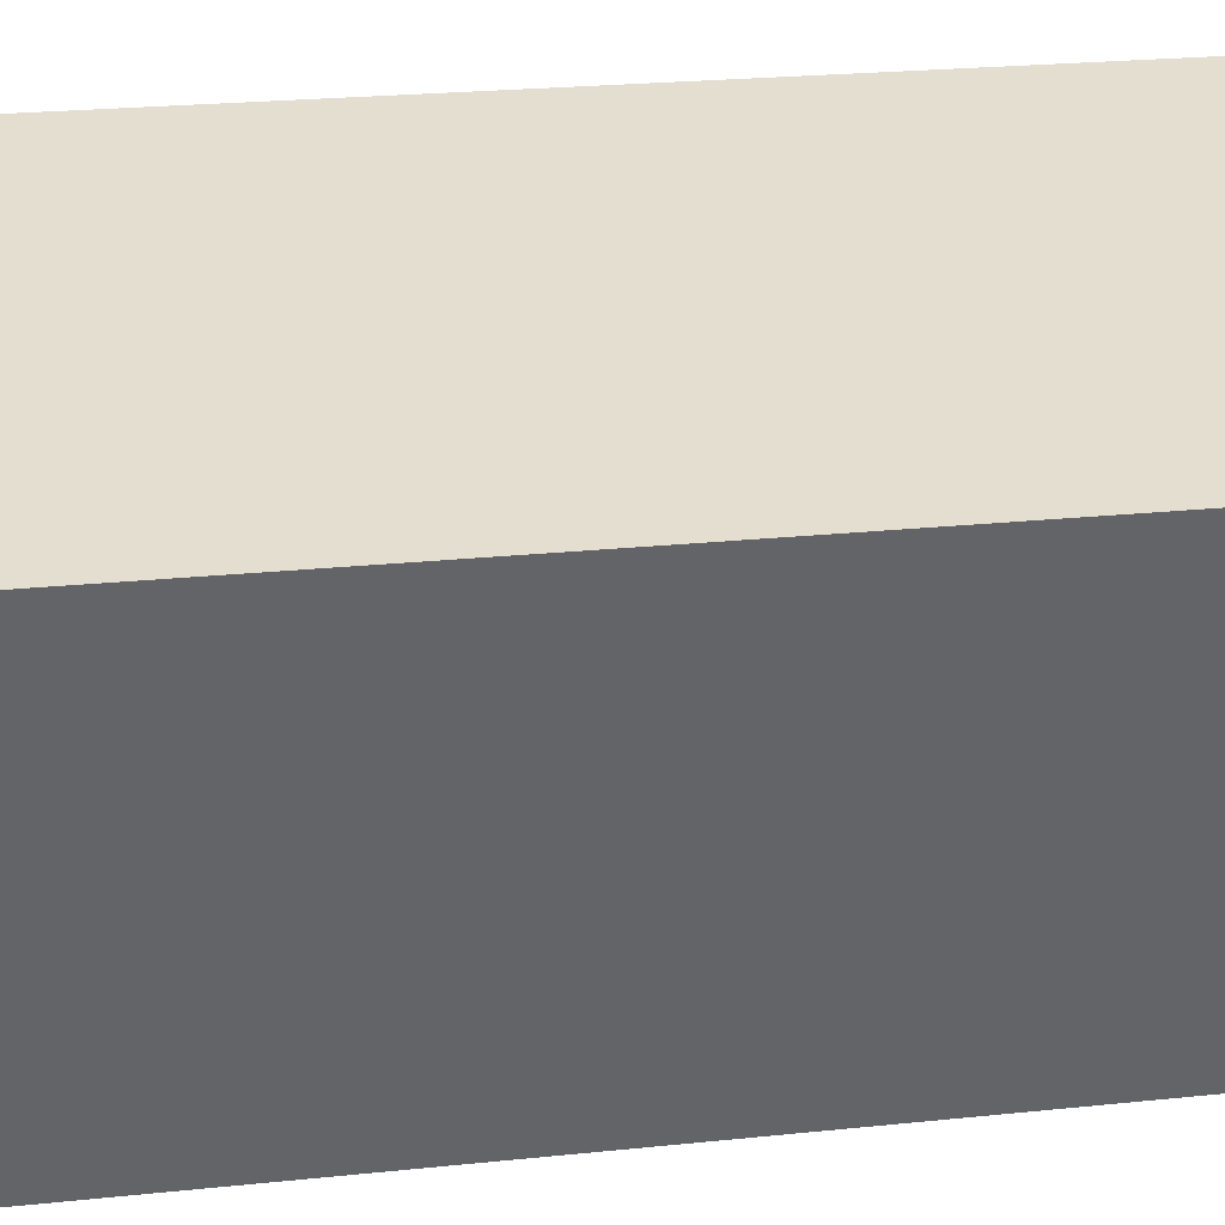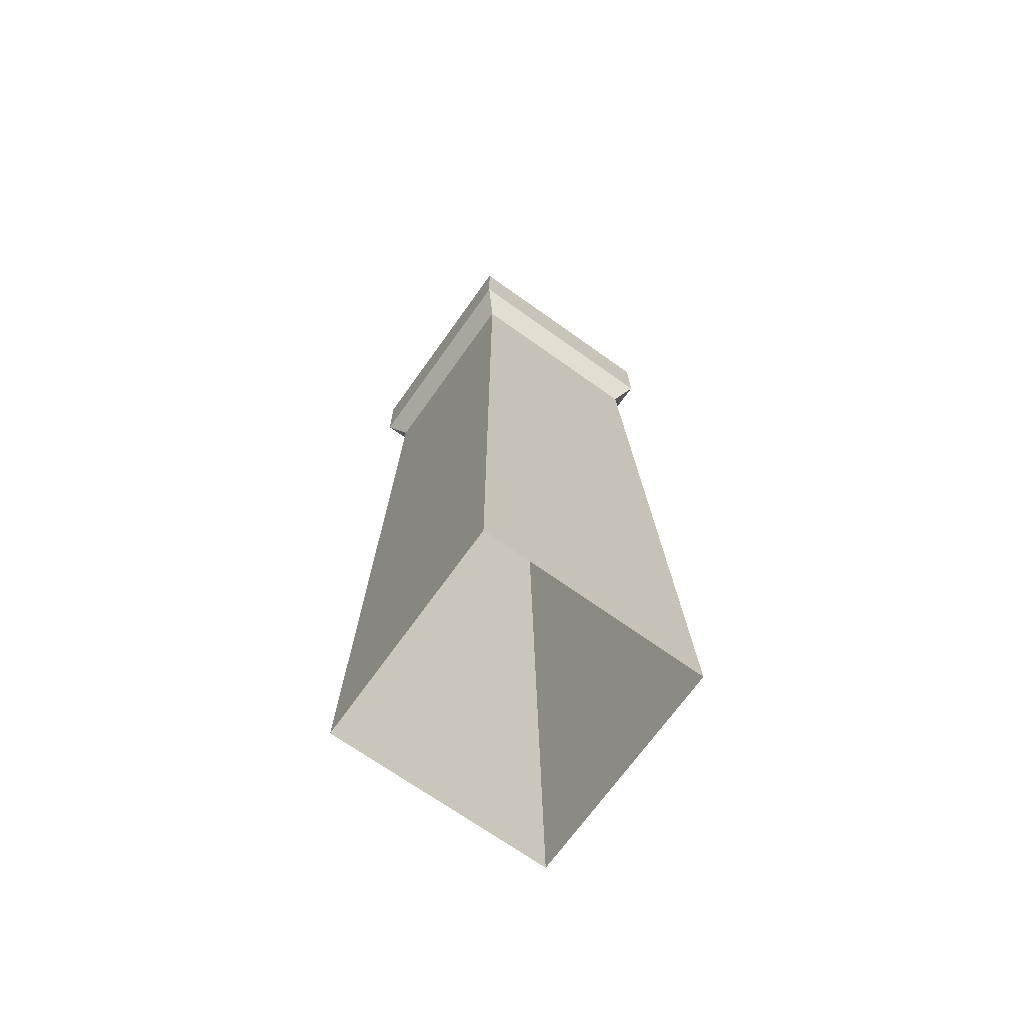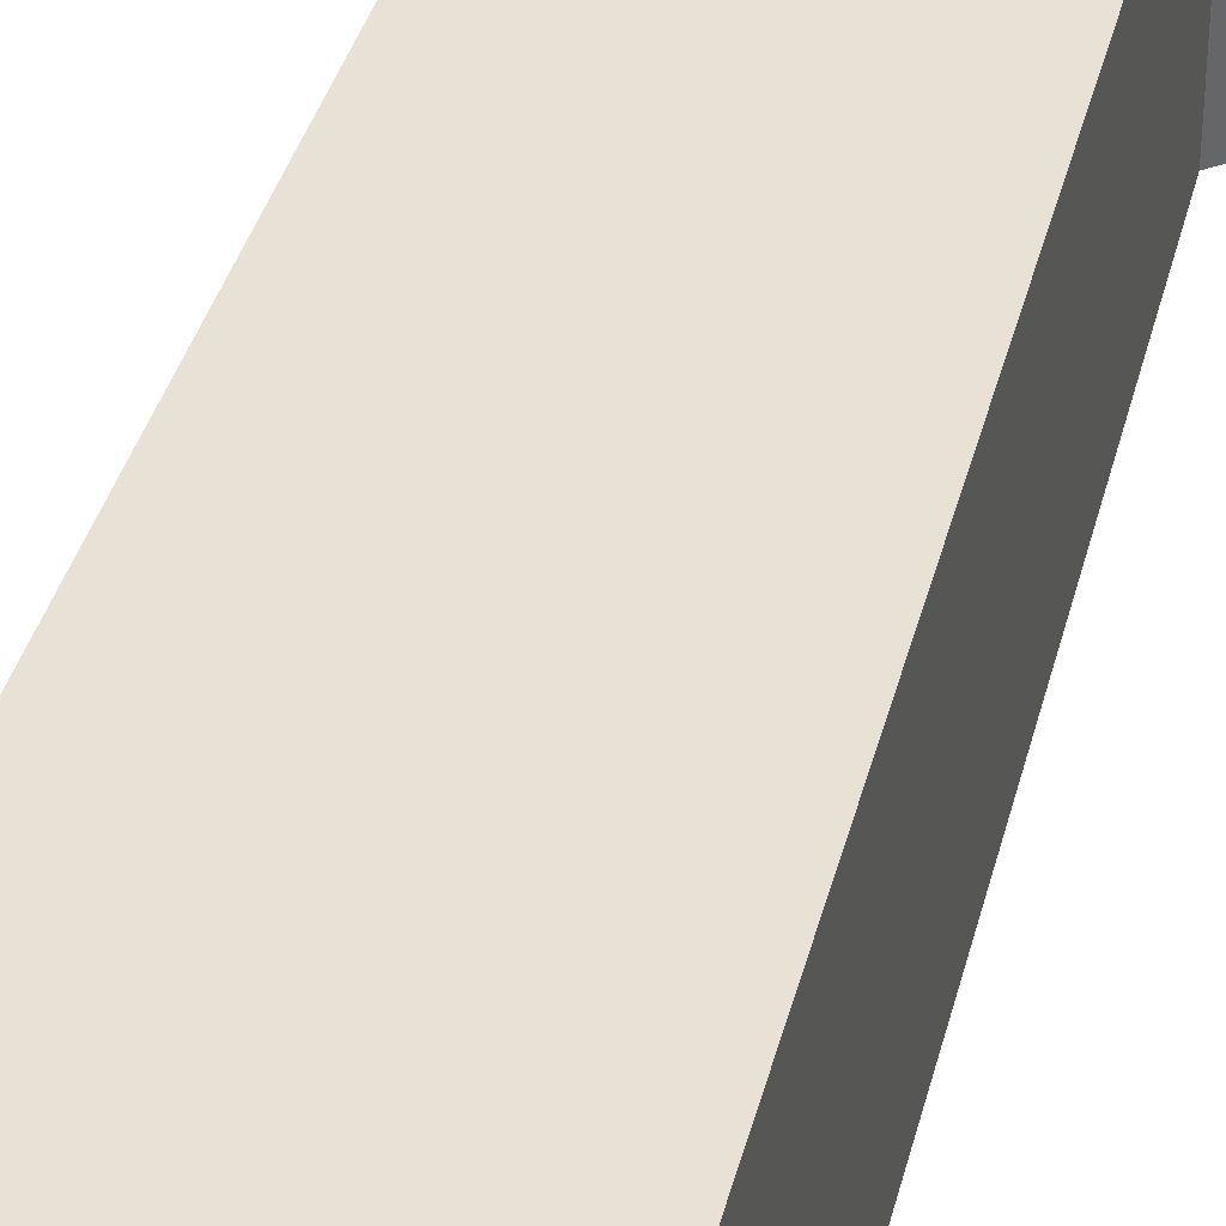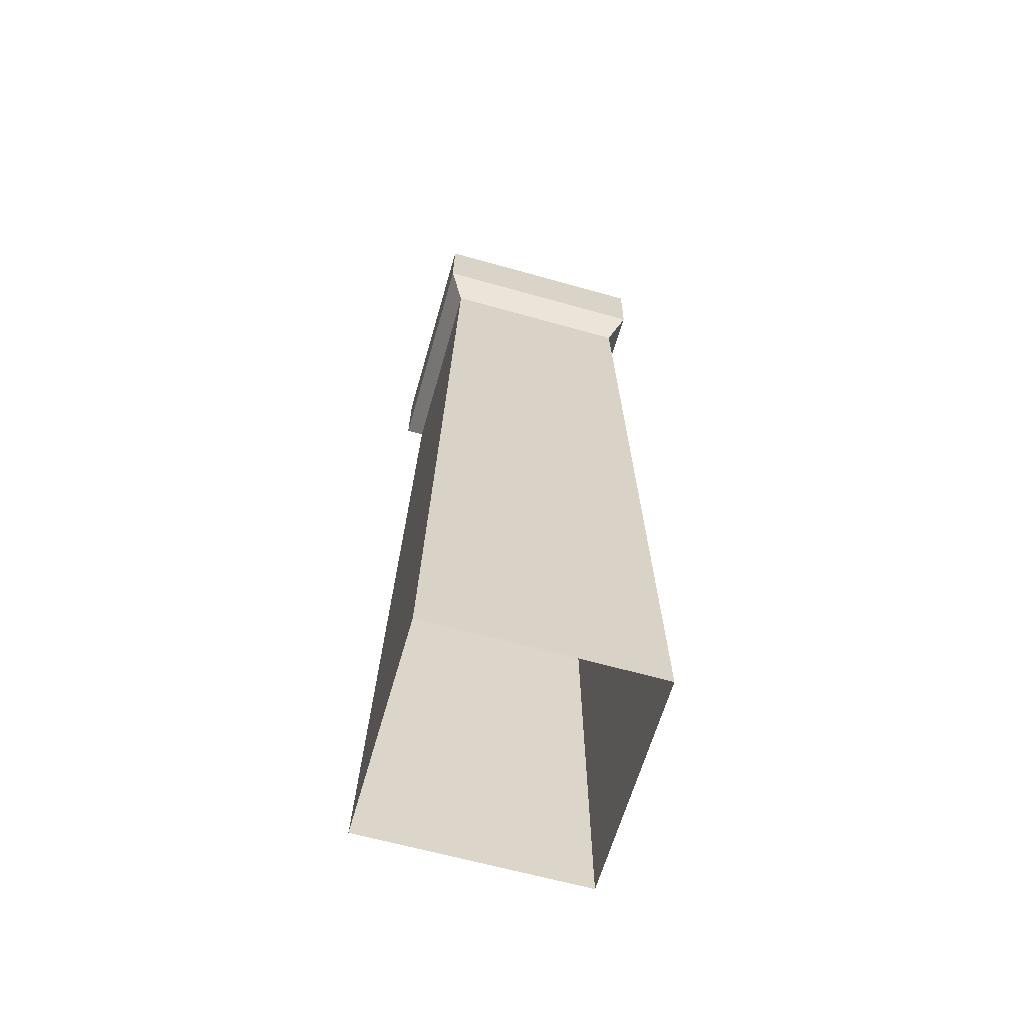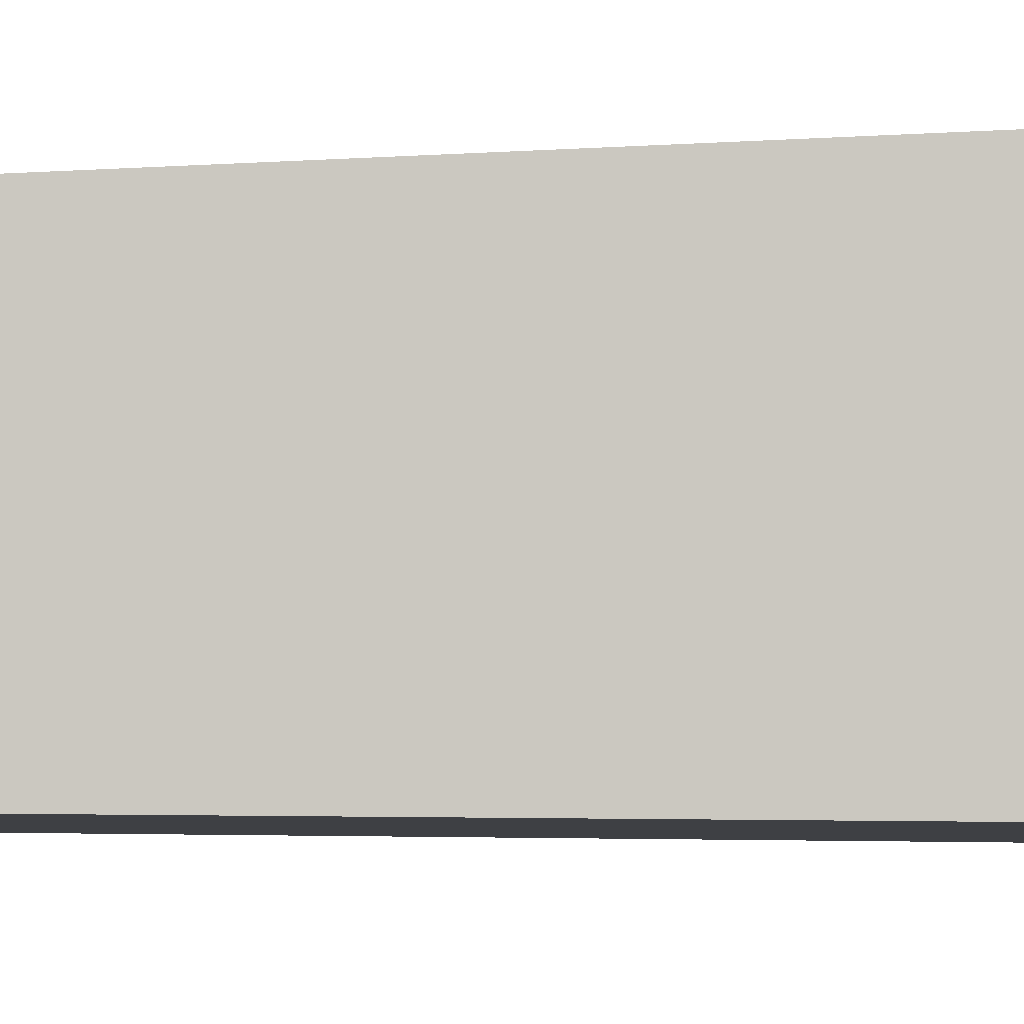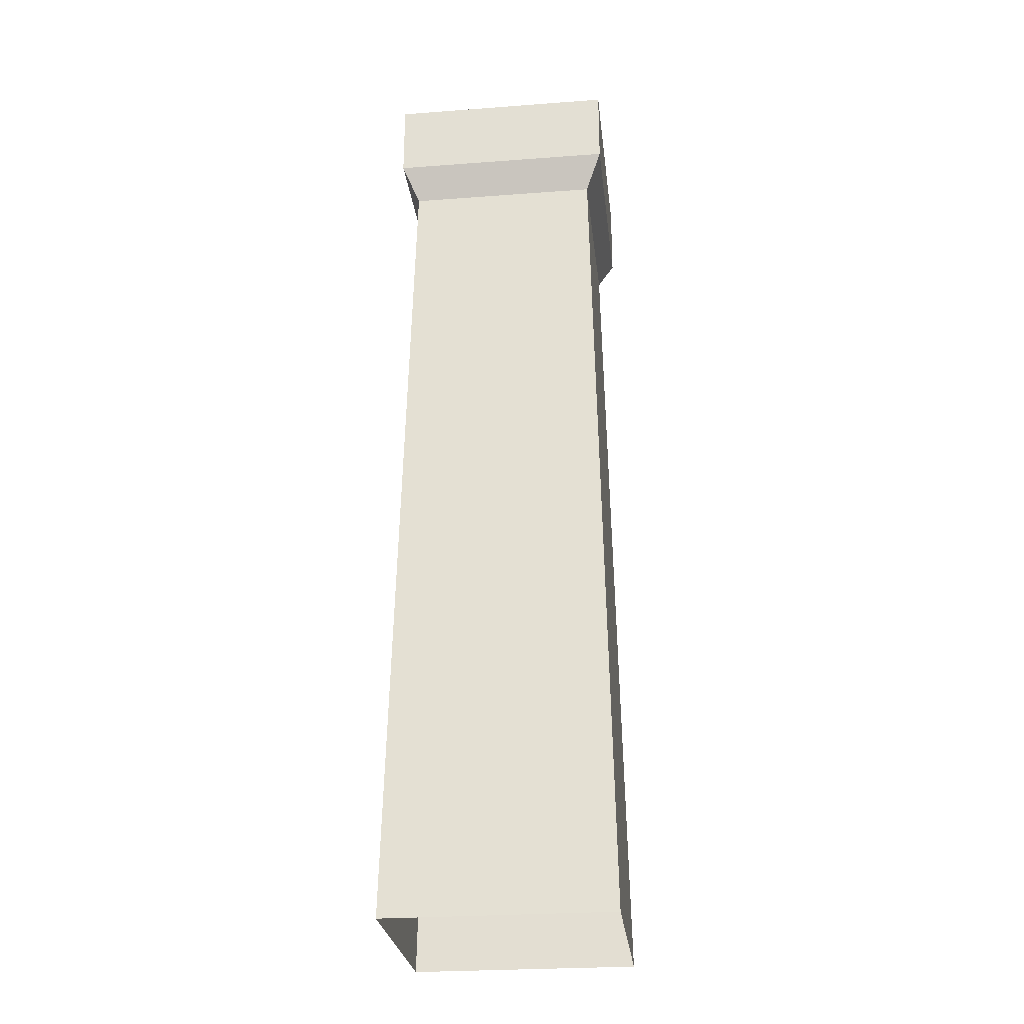
<metadata>
{"format":"obj","ext":"obj","renderer":"f3d","projection":"perspective","resolution":1024,"background":"white","views":[{"elev":-51.2,"azim":95.5,"up":"+Z"},{"elev":-70.1,"azim":-125.5,"up":"+Y"},{"elev":41.9,"azim":15.0,"up":"+Z"},{"elev":-63.3,"azim":74.1,"up":"+Y"},{"elev":-4.9,"azim":-85.0,"up":"+Z"},{"elev":-26.9,"azim":6.6,"up":"+Y"}]}
</metadata>
<code>
g Box14
v -40 335 40
v 40 335 40
v 40 335 -40
v -40 335 -40
v -40 9.155e-05 -37.28
v -34.19 294.3 -33.85
v 34.19 294.3 -33.85
v 40 9.155e-05 -37.28
v -40 9.155e-05 42.72
v -34.19 294.3 34.53
v -34.19 294.3 -33.85
v -40 9.155e-05 -37.28
v 40 9.155e-05 42.72
v 34.19 294.3 34.53
v -34.19 294.3 34.53
v -40 9.155e-05 42.72
v 40 9.155e-05 -37.28
v 34.19 294.3 -33.85
v 34.19 294.3 34.53
v 40 9.155e-05 42.72
v -40 335 -40
v 40 335 -40
v 40 307.1 -39.77
v -40 307.1 -39.77
v -40 335 40
v -40 335 -40
v -40 307.1 -39.77
v -40 307.1 40.23
v 40 335 40
v -40 335 40
v -40 307.1 40.23
v 40 307.1 40.23
v 40 307.1 -39.77
v 40 335 -40
v 40 335 40
v 40 307.1 40.23
v -40 307.1 -39.77
v 40 307.1 -39.77
v 34.19 294.3 -33.85
v -34.19 294.3 -33.85
v -40 307.1 40.23
v -40 307.1 -39.77
v -34.19 294.3 -33.85
v -34.19 294.3 34.53
v 40 307.1 40.23
v -40 307.1 40.23
v -34.19 294.3 34.53
v 34.19 294.3 34.53
v 40 307.1 -39.77
v 40 307.1 40.23
v 34.19 294.3 34.53
v 34.19 294.3 -33.85
f 3 1 2
f 1 3 4
f 7 5 6
f 5 7 8
f 11 9 10
f 9 11 12
f 15 13 14
f 13 15 16
f 19 17 18
f 17 19 20
f 23 21 22
f 21 23 24
f 27 25 26
f 25 27 28
f 31 29 30
f 29 31 32
f 35 33 34
f 33 35 36
f 39 37 38
f 37 39 40
f 43 41 42
f 41 43 44
f 47 45 46
f 45 47 48
f 51 49 50
f 49 51 52

</code>
